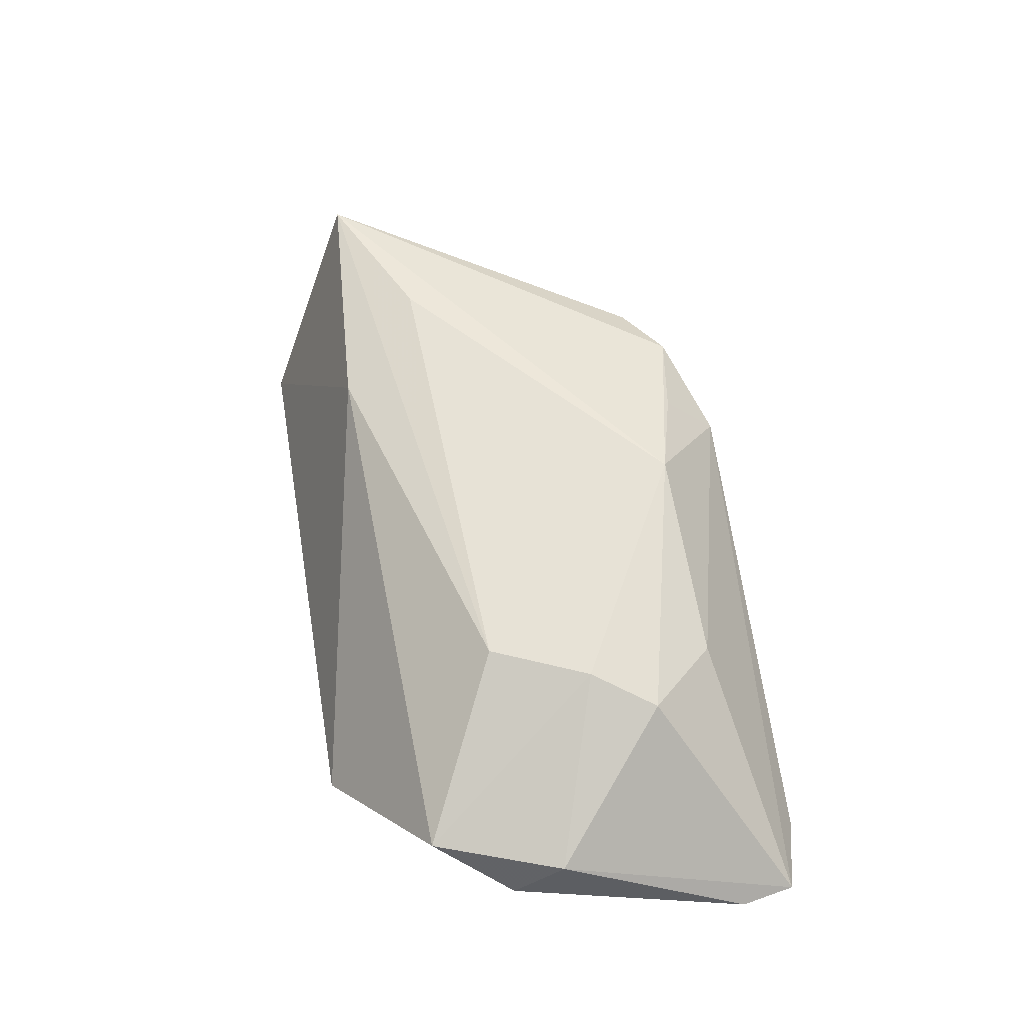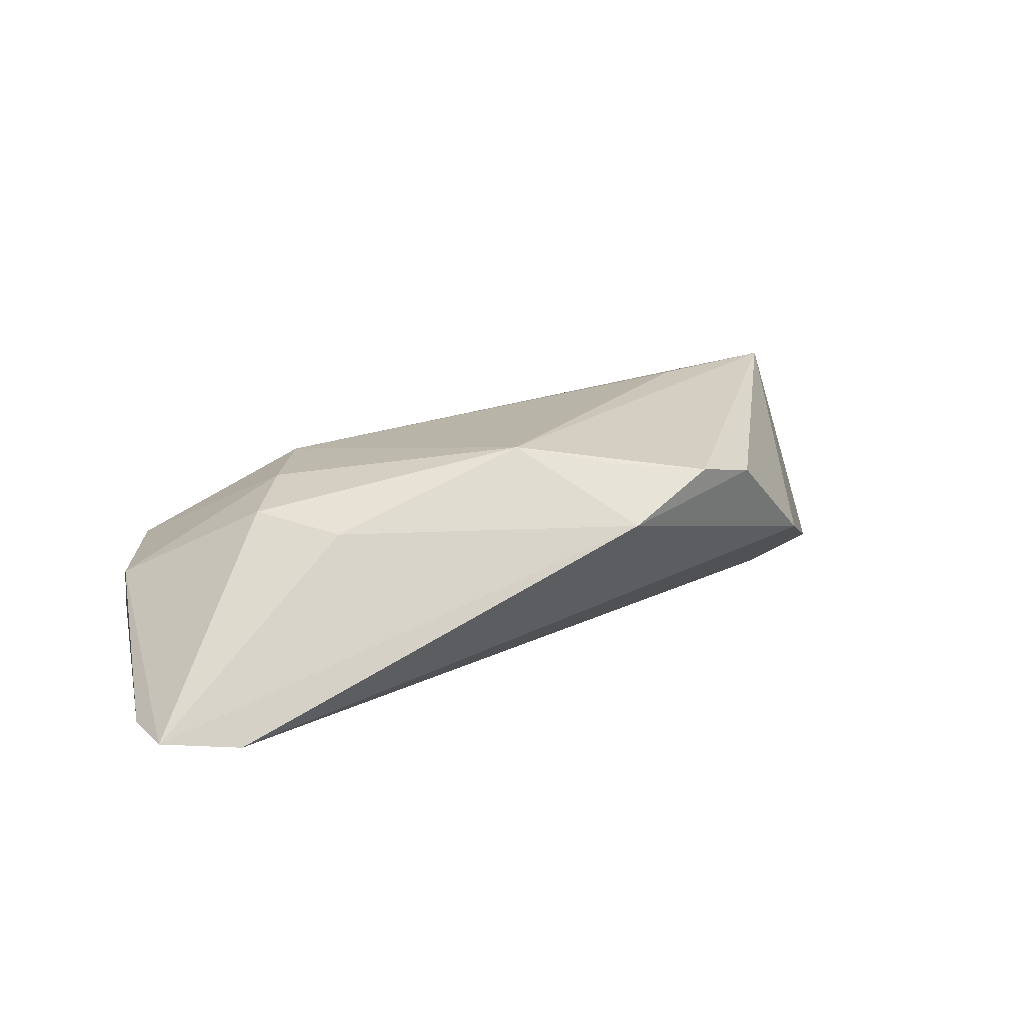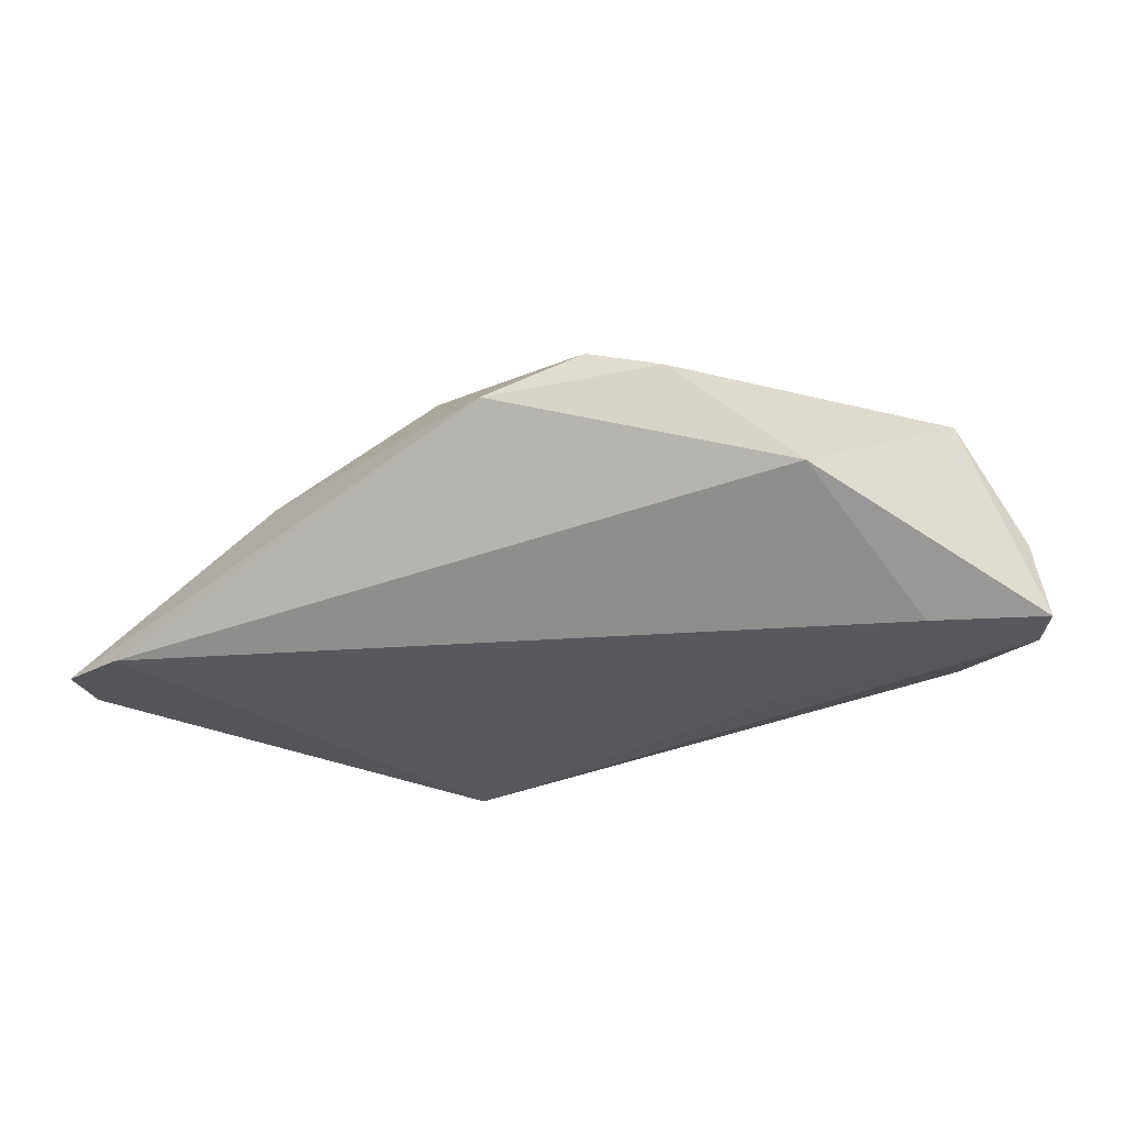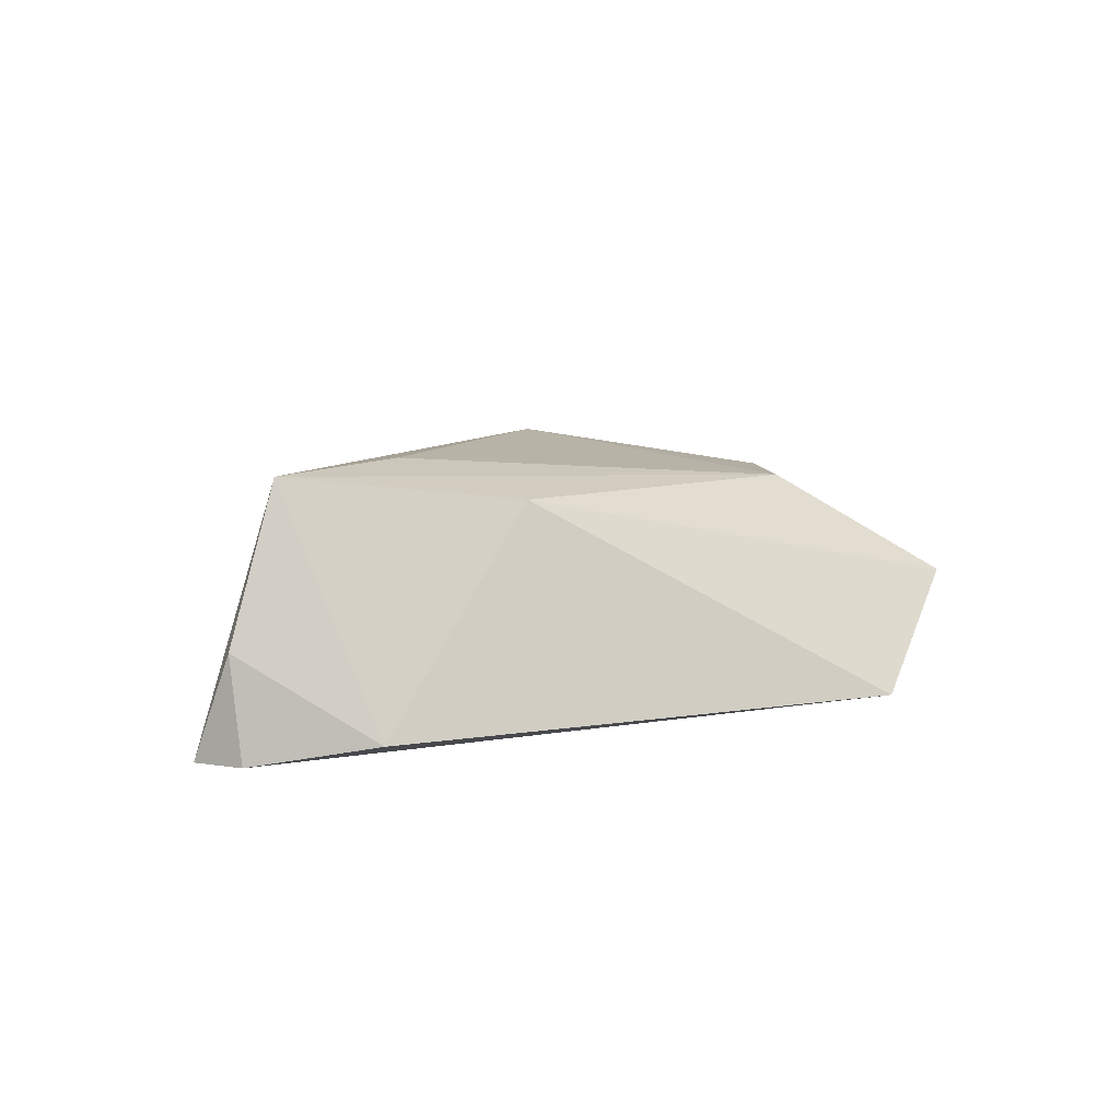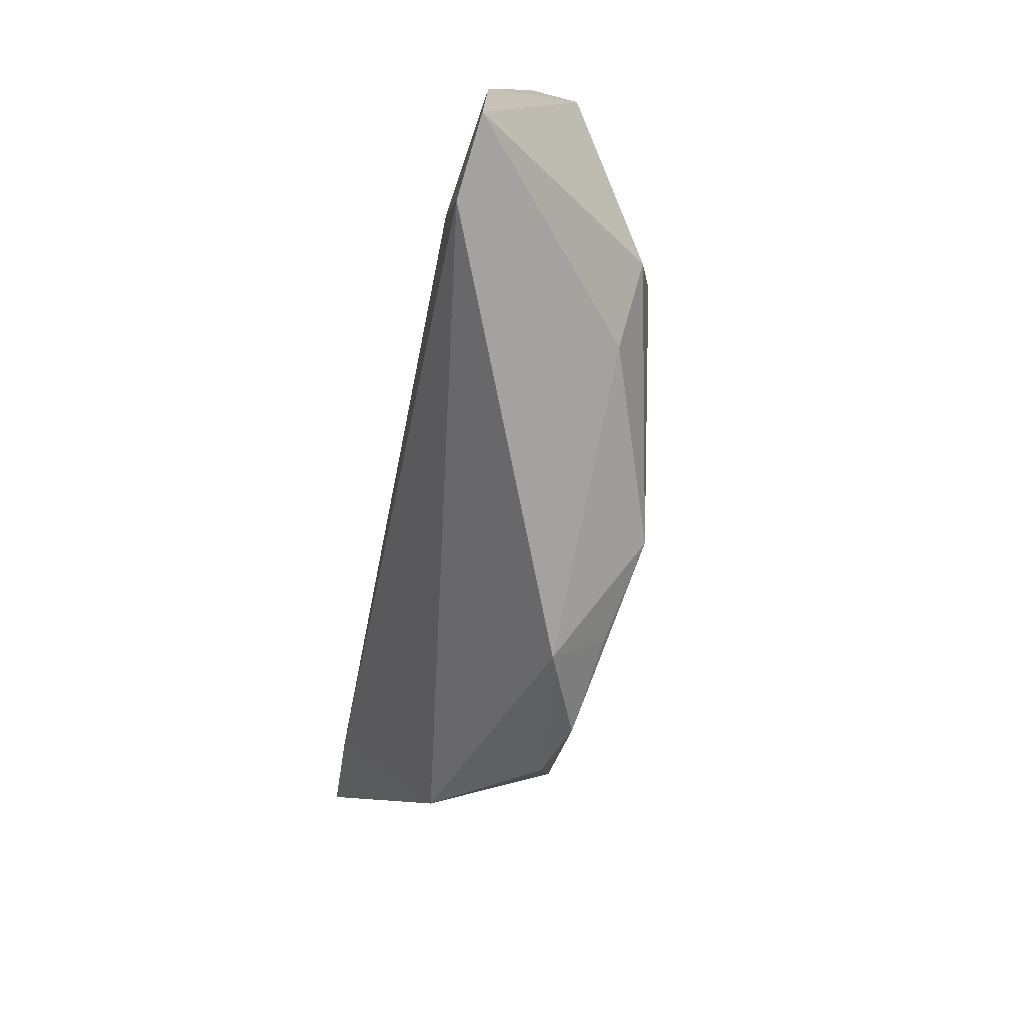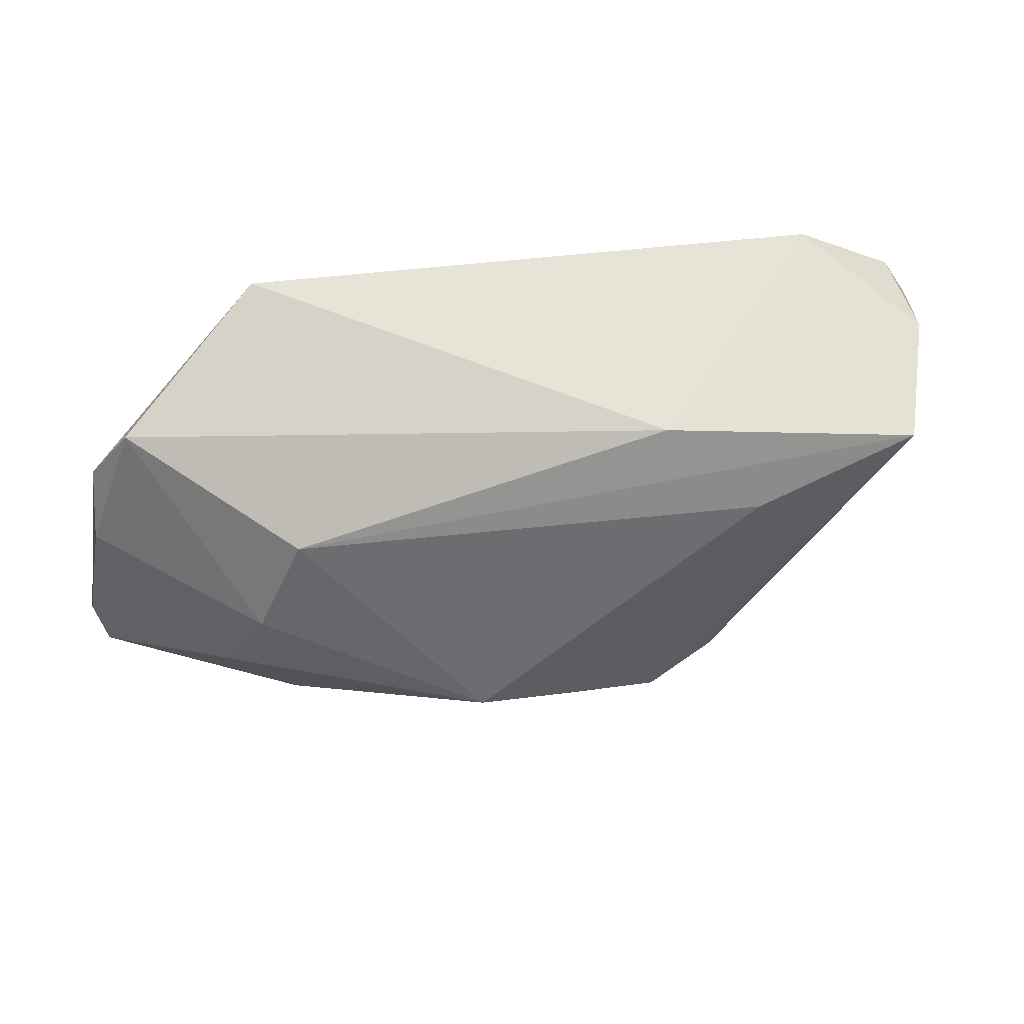
<metadata>
{"format":"obj","ext":"obj","renderer":"f3d","projection":"perspective","resolution":1024,"background":"white","views":[{"elev":52.8,"azim":-99.7,"up":"+Z"},{"elev":17.4,"azim":-21.1,"up":"+Z"},{"elev":-29.7,"azim":29.9,"up":"+Z"},{"elev":8.8,"azim":147.9,"up":"+Z"},{"elev":-68.1,"azim":-101.6,"up":"+Y"},{"elev":42.3,"azim":-11.1,"up":"+Y"}]}
</metadata>
<code>
v -0.04766 0.01721 -0.0004979
v -0.0301 -0.02228 0.008916
v -0.05359 0.001104 -0.0006522
v -0.05286 0.007402 -0.006261
v 0.03045 0.008578 0.01828
v 0.04645 0.00849 -0.01366
v -0.05555 -0.02969 -0.01271
v 0.007123 -0.02487 0.01519
v -0.02805 0.006464 0.01263
v 0.0206 0.01954 -0.01364
v -0.03849 -0.01365 0.01041
v 0.02771 -0.02278 0.01159
v -0.02943 0.02913 -0.01366
v 0.05641 0.02124 -0.01307
v -0.05703 -0.02275 -0.0124
v -0.03376 -0.005779 0.01272
v 0.05984 0.01583 -0.01315
v 0.05003 0.01703 0.01799
v -0.04586 -0.03222 -0.01366
v 0.0191 -0.02691 0.01368
v 0.04311 0.02913 -0.01077
v 0.01894 0.01929 0.01363
v 0.05704 0.01972 -0.0005131
v 0.007245 -0.03164 0.008585
v 0.04105 -0.01329 -0.0008957
v -0.00565 -0.02143 0.01777
f 6 19 13
f 15 13 7
f 13 19 7
f 7 3 15
f 13 22 21
f 4 13 15
f 15 3 4
f 1 3 16
f 1 22 13
f 13 4 1
f 1 4 3
f 10 6 13
f 19 6 25
f 25 6 17
f 16 3 11
f 3 7 11
f 24 7 19
f 19 25 24
f 13 21 14
f 14 10 13
f 17 6 14
f 6 10 14
f 18 21 22
f 18 25 17
f 9 1 16
f 22 1 9
f 9 18 22
f 5 18 9
f 16 11 26
f 20 18 26
f 26 18 5
f 26 9 16
f 5 9 26
f 23 14 21
f 21 18 23
f 17 14 23
f 23 18 17
f 12 18 20
f 25 18 12
f 20 24 12
f 12 24 25
f 8 24 20
f 20 26 8
f 8 26 24
f 7 24 2
f 24 26 2
f 2 11 7
f 2 26 11

</code>
